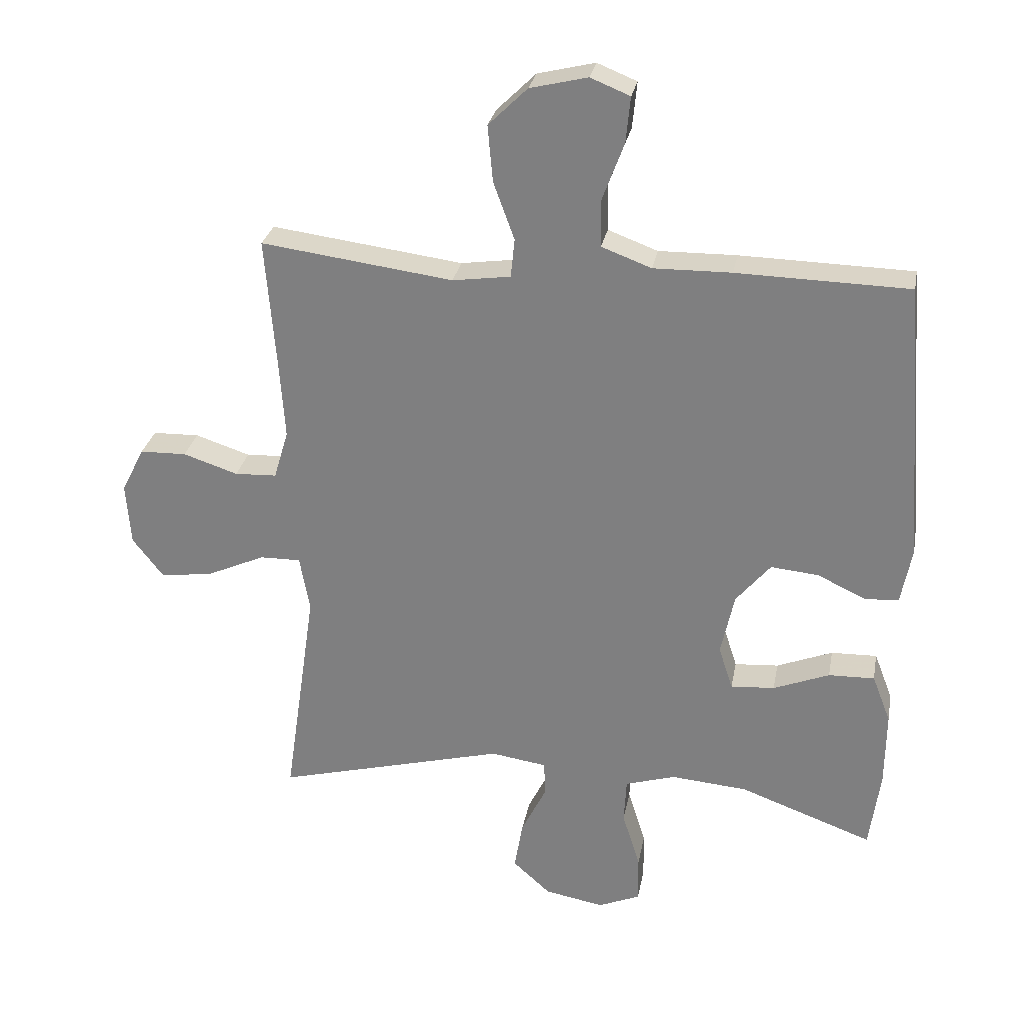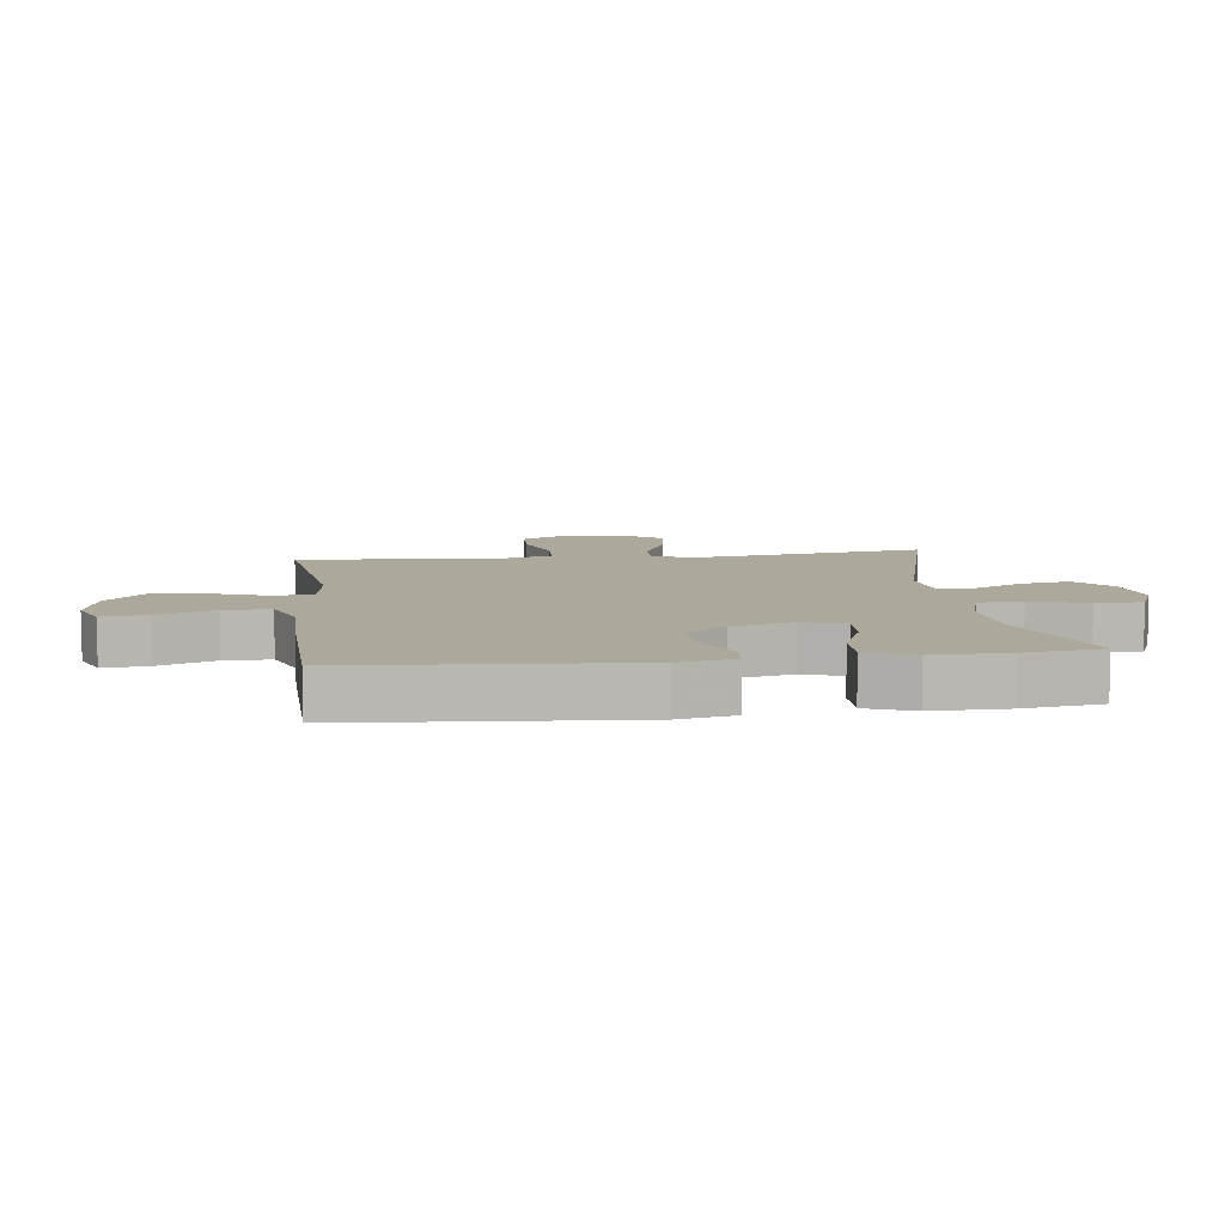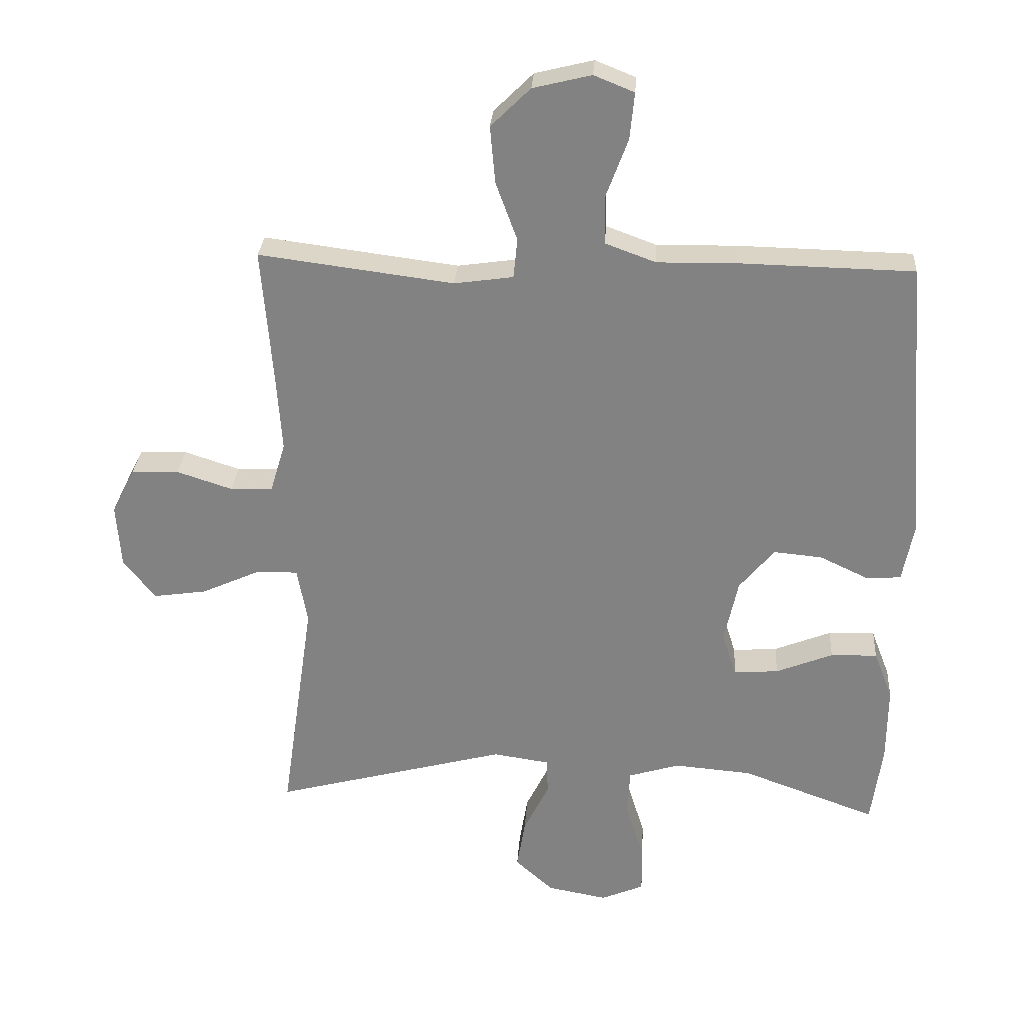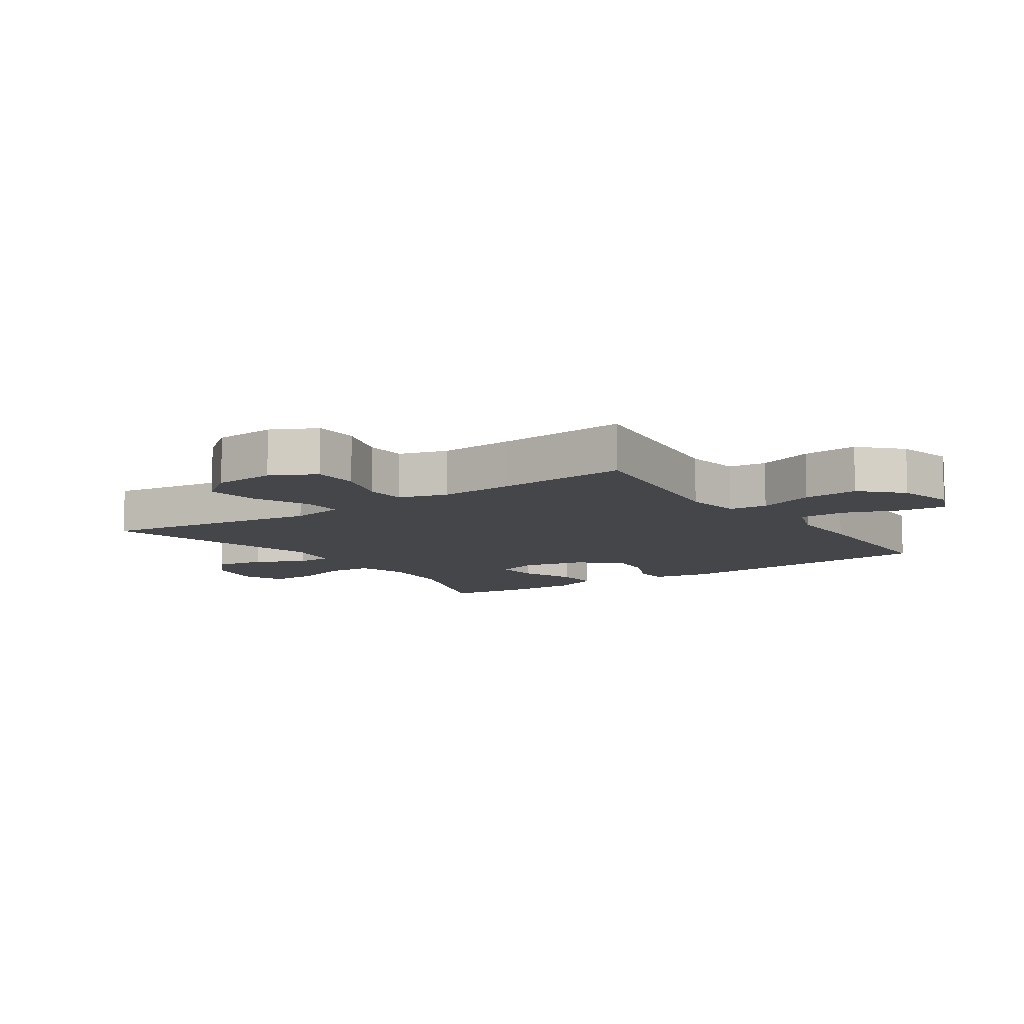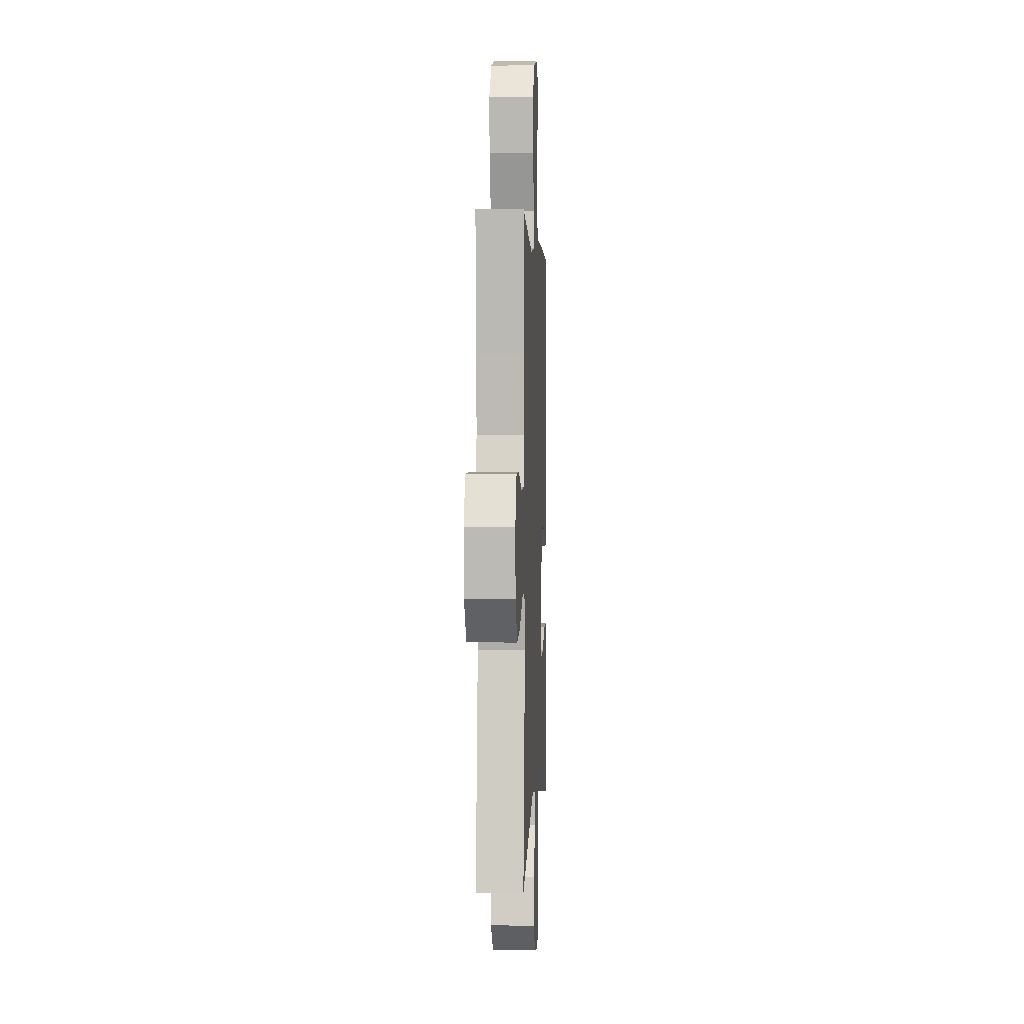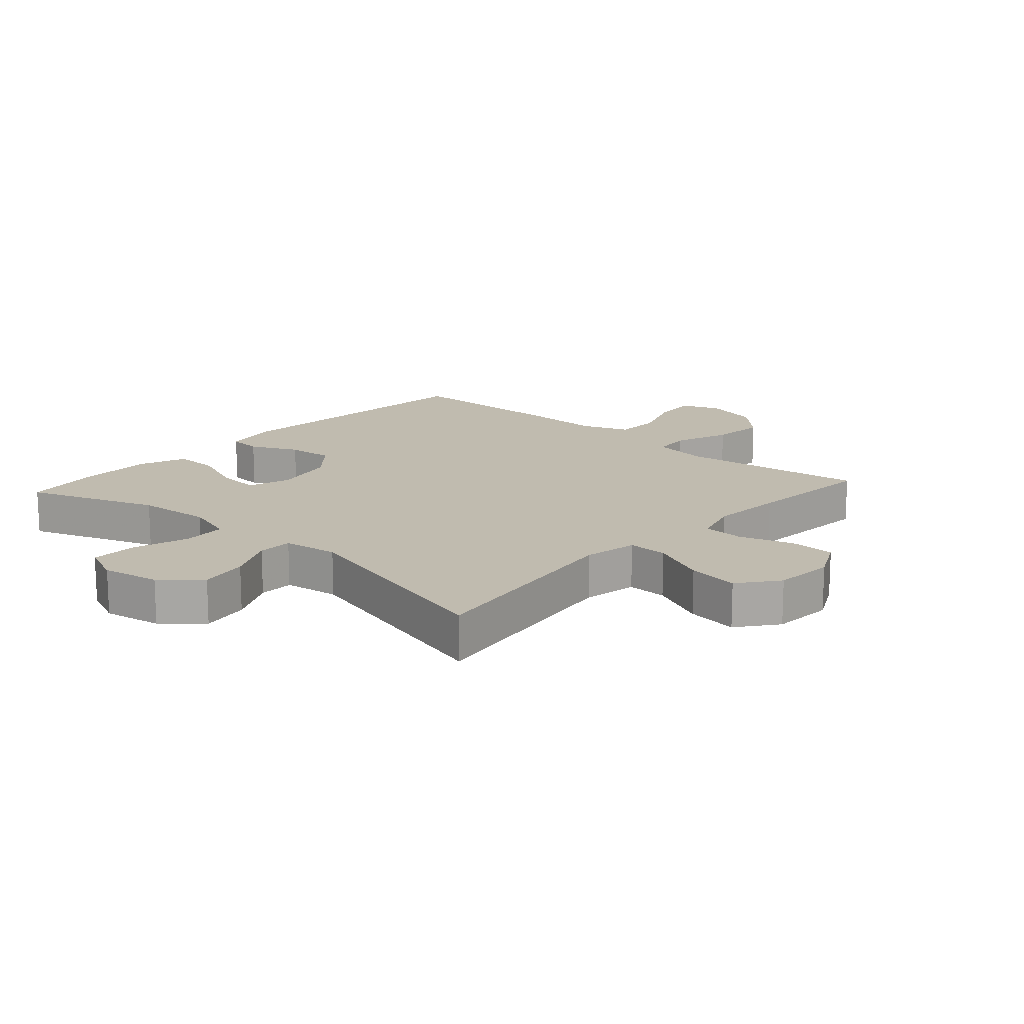
<metadata>
{"format":"obj","ext":"obj","renderer":"f3d","projection":"perspective","resolution":1024,"background":"white","views":[{"elev":28.4,"azim":10.5,"up":"+Z"},{"elev":8.5,"azim":82.7,"up":"+Y"},{"elev":28.6,"azim":3.8,"up":"+Z"},{"elev":-9.6,"azim":-55.6,"up":"+Y"},{"elev":1.8,"azim":-87.3,"up":"+Z"},{"elev":15.9,"azim":-138.1,"up":"+Y"}]}
</metadata>
<code>
v -0.5 0.07 0.5
v -0.199 0.07 0.461
v -0.108 0.07 0.474
v -0.102 0.07 0.535
v -0.135 0.07 0.625
v -0.143 0.07 0.713
v -0.082 0.07 0.773
v 0.008 0.07 0.795
v 0.07 0.07 0.77
v 0.063 0.07 0.698
v 0.029 0.07 0.607
v 0.03 0.07 0.533
v 0.108 0.07 0.504
v 0.23 0.07 0.506
v 0.5 0.07 0.5
v 0.534 0.07 0.058
v 0.517 0.07 -0.031
v 0.464 0.07 -0.035
v 0.388 0.07 0.001
v 0.313 0.07 0.008
v 0.259 0.07 -0.057
v 0.238 0.07 -0.155
v 0.26 0.07 -0.223
v 0.329 0.07 -0.218
v 0.417 0.07 -0.183
v 0.489 0.07 -0.181
v 0.518 0.07 -0.256
v 0.517 0.07 -0.375
v 0.5 0.07 -0.5
v 0.291 0.07 -0.424
v 0.171 0.07 -0.414
v 0.092 0.07 -0.438
v 0.088 0.07 -0.509
v 0.116 0.07 -0.599
v 0.117 0.07 -0.673
v 0.051 0.07 -0.701
v -0.042 0.07 -0.684
v -0.101 0.07 -0.631
v -0.088 0.07 -0.553
v -0.049 0.07 -0.474
v -0.05 0.07 -0.418
v -0.138 0.07 -0.405
v -0.5 0.07 -0.5
v -0.449 0.07 -0.147
v -0.465 0.07 -0.06
v -0.529 0.07 -0.061
v -0.62 0.07 -0.102
v -0.703 0.07 -0.114
v -0.752 0.07 -0.051
v -0.759 0.07 0.047
v -0.723 0.07 0.118
v -0.65 0.07 0.12
v -0.564 0.07 0.092
v -0.498 0.07 0.095
v -0.475 0.07 0.172
v -0.483 0.07 0.29
v -0.5 0 0.5
v -0.199 0 0.461
v -0.108 0 0.474
v -0.102 0 0.535
v -0.135 0 0.625
v -0.143 0 0.713
v -0.082 0 0.773
v 0.008 0 0.795
v 0.07 0 0.77
v 0.063 0 0.698
v 0.029 0 0.607
v 0.03 0 0.533
v 0.108 0 0.504
v 0.23 0 0.506
v 0.5 0 0.5
v 0.534 0 0.058
v 0.517 0 -0.031
v 0.464 0 -0.035
v 0.388 0 0.001
v 0.313 0 0.008
v 0.259 0 -0.057
v 0.238 0 -0.155
v 0.26 0 -0.223
v 0.329 0 -0.218
v 0.417 0 -0.183
v 0.489 0 -0.181
v 0.518 0 -0.256
v 0.517 0 -0.375
v 0.5 0 -0.5
v 0.291 0 -0.424
v 0.171 0 -0.414
v 0.092 0 -0.438
v 0.088 0 -0.509
v 0.116 0 -0.599
v 0.117 0 -0.673
v 0.051 0 -0.701
v -0.042 0 -0.684
v -0.101 0 -0.631
v -0.088 0 -0.553
v -0.049 0 -0.474
v -0.05 0 -0.418
v -0.138 0 -0.405
v -0.5 0 -0.5
v -0.449 0 -0.147
v -0.465 0 -0.06
v -0.529 0 -0.061
v -0.62 0 -0.102
v -0.703 0 -0.114
v -0.752 0 -0.051
v -0.759 0 0.047
v -0.723 0 0.118
v -0.65 0 0.12
v -0.564 0 0.092
v -0.498 0 0.095
v -0.475 0 0.172
v -0.483 0 0.29
f 50 51 52 53
f 50 53 54
f 49 50 54
f 46 47 48 49
f 45 46 49 54
f 42 43 44
f 41 42 44 45
f 37 38 39 40
f 37 40 41
f 36 37 41
f 33 34 35 36
f 32 33 36 41
f 31 32 41 45
f 27 28 29 30
f 24 25 26 27
f 23 24 27 30
f 22 23 30 31
f 16 17 18 19
f 16 19 20
f 13 14 15 16
f 12 13 16 20
f 8 9 10 11
f 8 11 12
f 7 8 12
f 4 5 6 7
f 4 7 12
f 3 4 12 20
f 56 1 2
f 55 56 2 3
f 21 22 31 45
f 21 45 54 55
f 3 20 21 55
f 109 108 107 106
f 110 109 106
f 110 106 105
f 105 104 103 102
f 110 105 102 101
f 100 99 98
f 101 100 98 97
f 96 95 94 93
f 97 96 93
f 97 93 92
f 92 91 90 89
f 97 92 89 88
f 101 97 88 87
f 86 85 84 83
f 83 82 81 80
f 86 83 80 79
f 87 86 79 78
f 75 74 73 72
f 76 75 72
f 72 71 70 69
f 76 72 69 68
f 67 66 65 64
f 68 67 64
f 68 64 63
f 63 62 61 60
f 68 63 60
f 76 68 60 59
f 58 57 112
f 59 58 112 111
f 101 87 78 77
f 111 110 101 77
f 111 77 76 59
f 1 57 58 2
f 2 58 59 3
f 3 59 60 4
f 4 60 61 5
f 5 61 62 6
f 6 62 63 7
f 7 63 64 8
f 8 64 65 9
f 9 65 66 10
f 10 66 67 11
f 11 67 68 12
f 12 68 69 13
f 13 69 70 14
f 14 70 71 15
f 15 71 72 16
f 16 72 73 17
f 17 73 74 18
f 18 74 75 19
f 19 75 76 20
f 20 76 77 21
f 21 77 78 22
f 22 78 79 23
f 23 79 80 24
f 24 80 81 25
f 25 81 82 26
f 26 82 83 27
f 27 83 84 28
f 28 84 85 29
f 29 85 86 30
f 30 86 87 31
f 31 87 88 32
f 32 88 89 33
f 33 89 90 34
f 34 90 91 35
f 35 91 92 36
f 36 92 93 37
f 37 93 94 38
f 38 94 95 39
f 39 95 96 40
f 40 96 97 41
f 41 97 98 42
f 42 98 99 43
f 43 99 100 44
f 44 100 101 45
f 45 101 102 46
f 46 102 103 47
f 47 103 104 48
f 48 104 105 49
f 49 105 106 50
f 50 106 107 51
f 51 107 108 52
f 52 108 109 53
f 53 109 110 54
f 54 110 111 55
f 55 111 112 56
f 56 112 57 1

</code>
